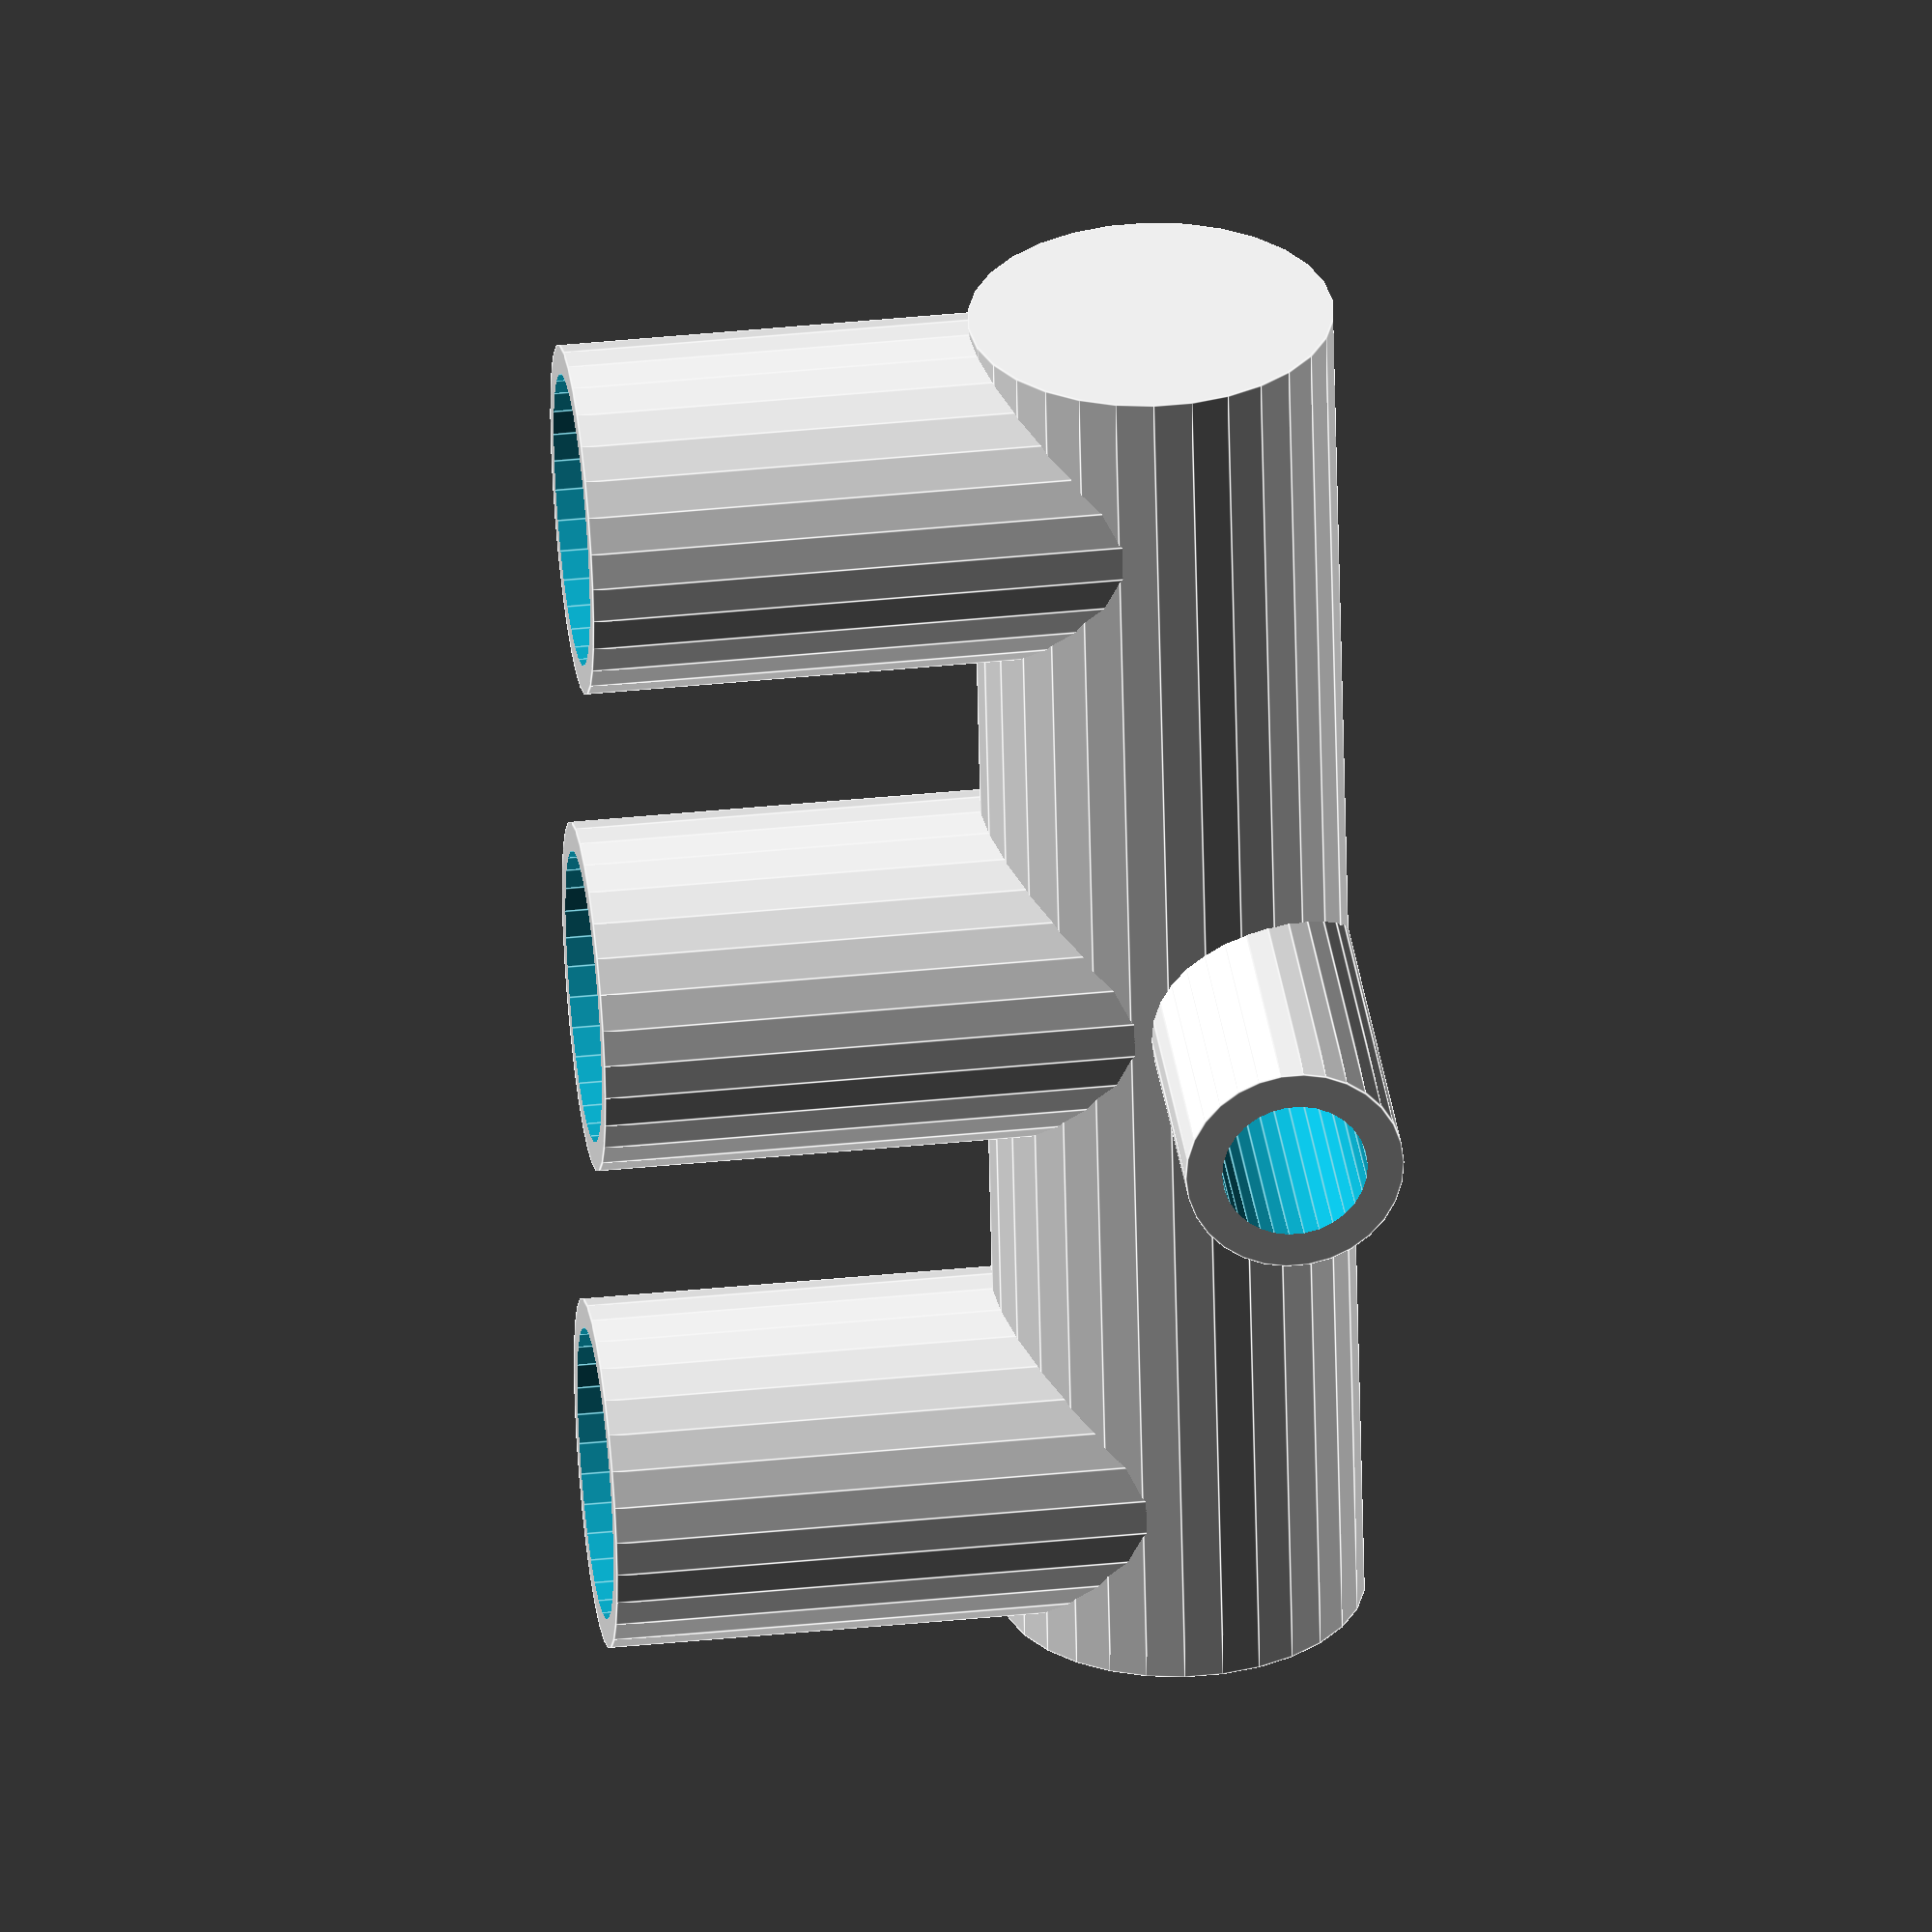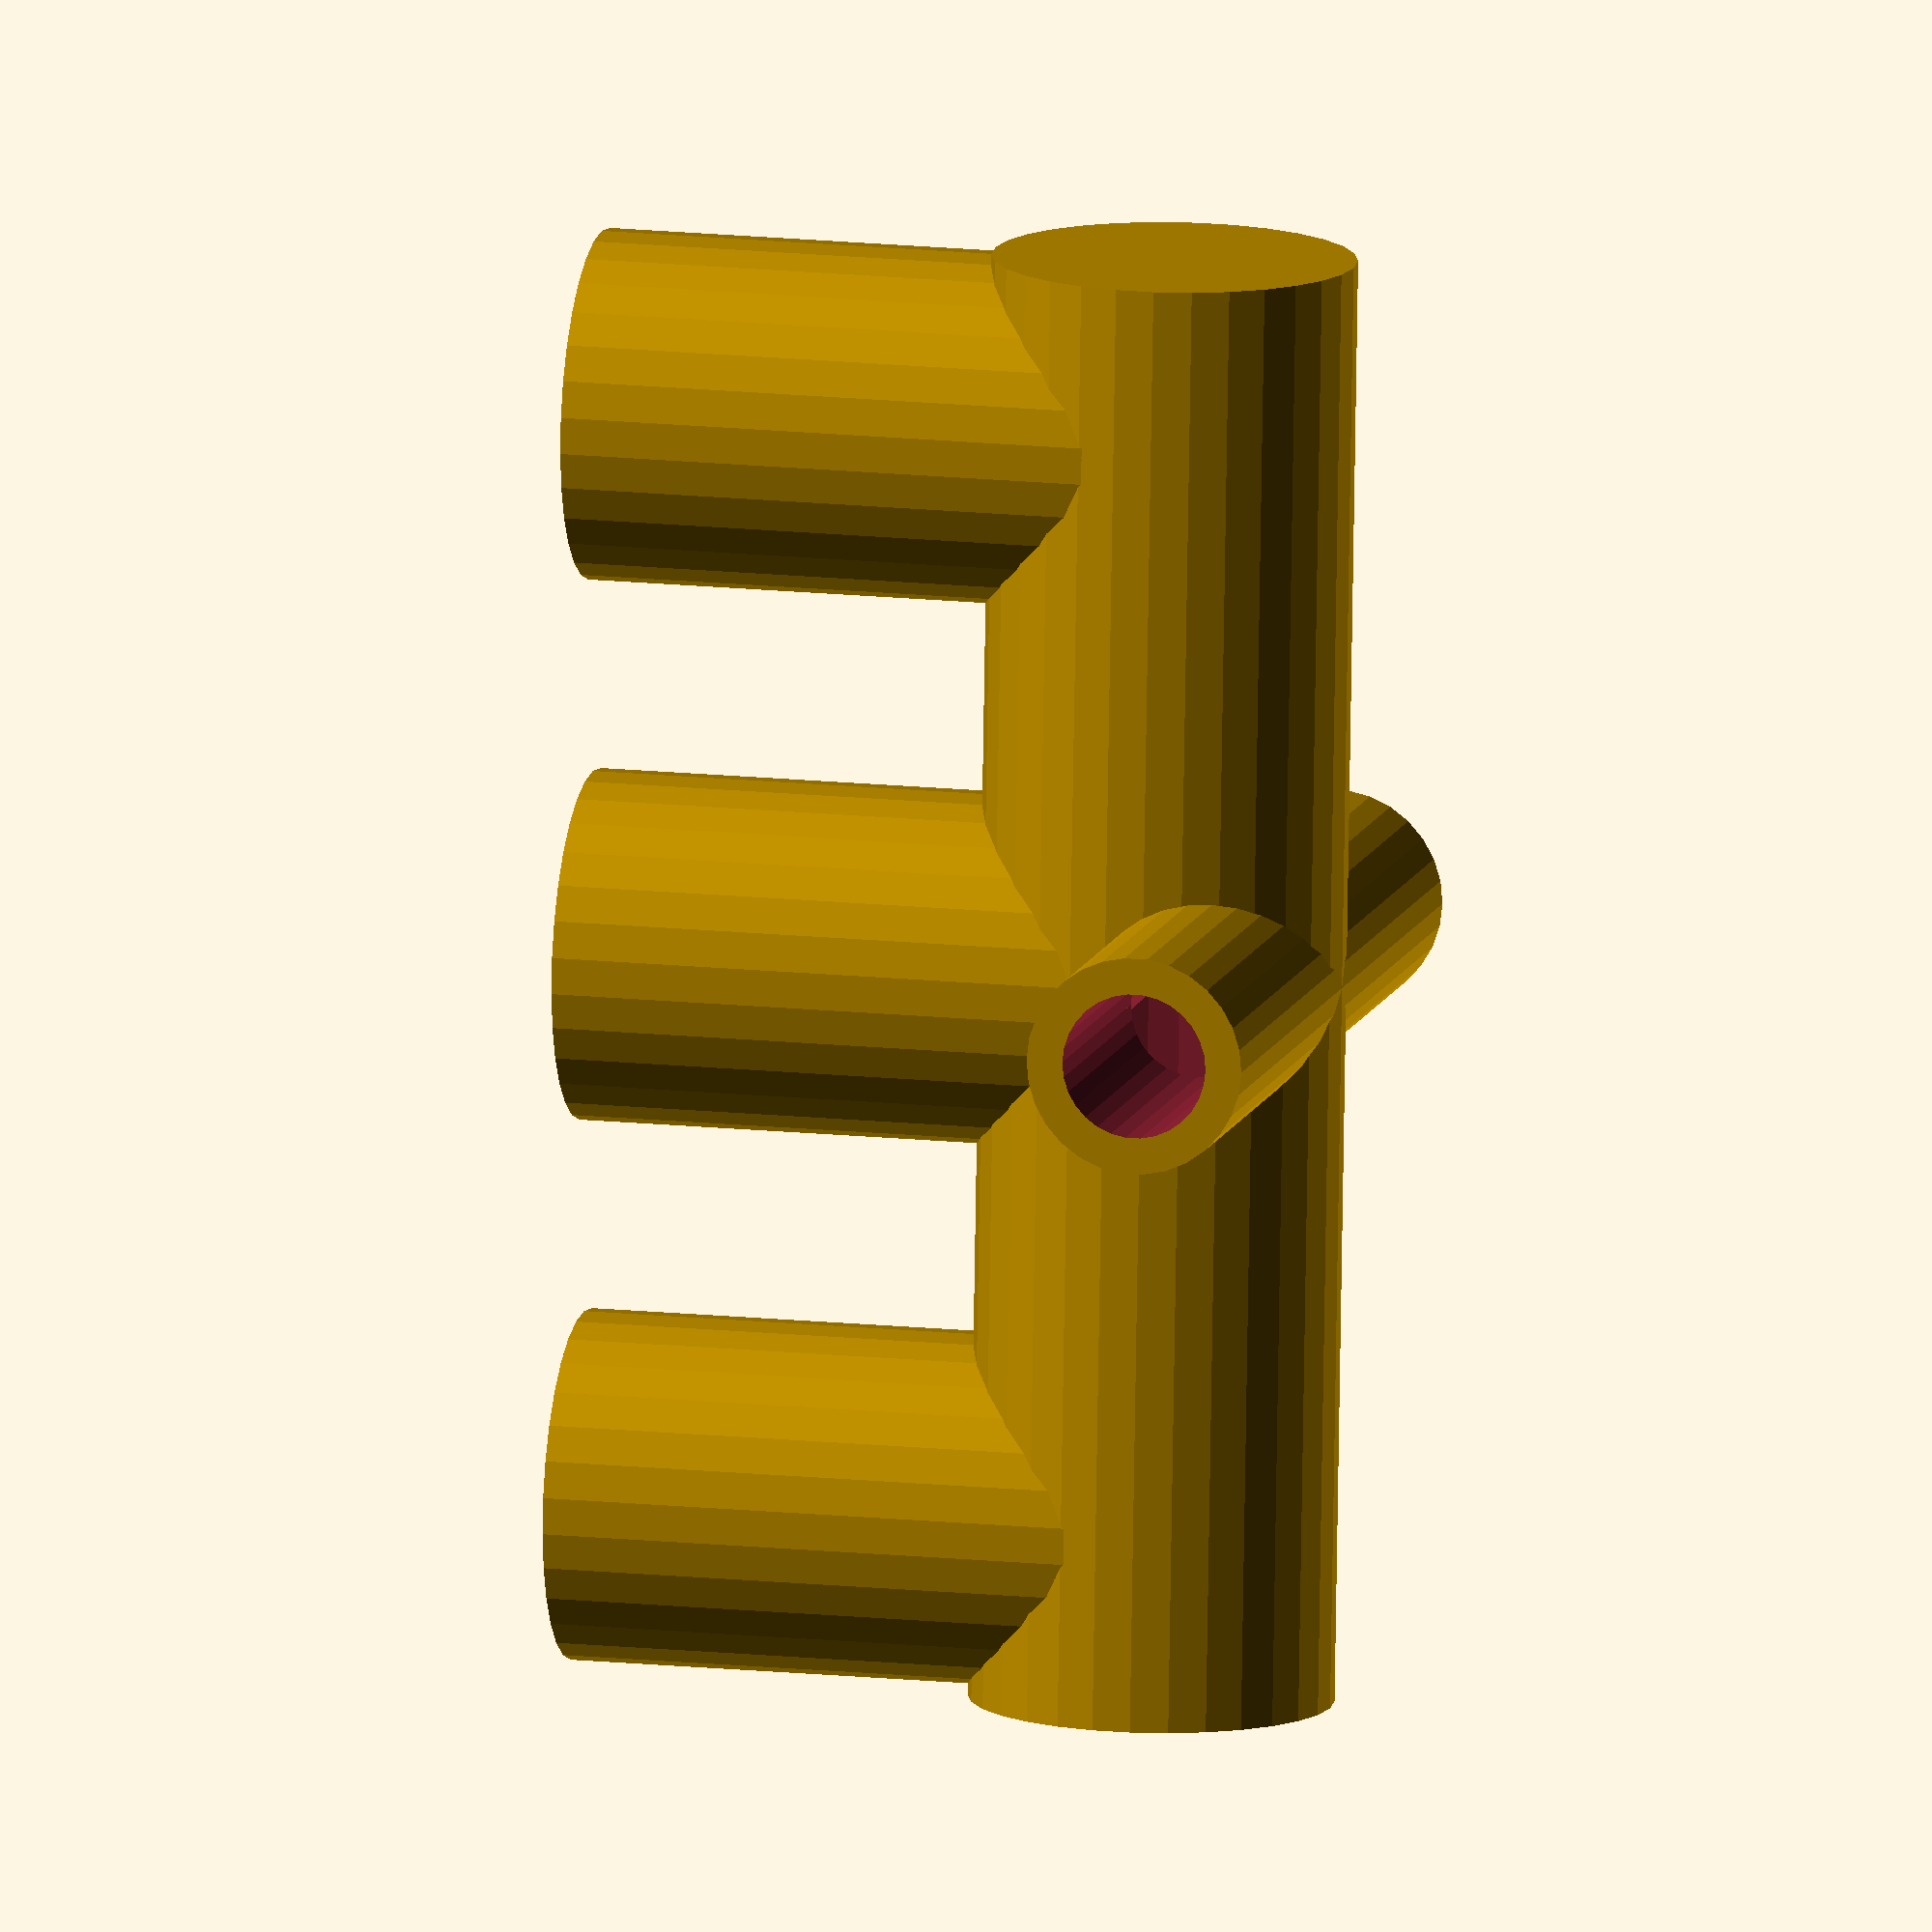
<openscad>
union(){
  difference(){
    rotate([0, 90, 0]){
      cylinder(h=40, r=5, center=true, $fn=30);
    }
    rotate([0, 90, 0]){
      cylinder(h=38, r=4, center=true, $fn=30);
    }
    translate([0, 0, 2]){
      rotate([90, 90, 0]){
        cylinder(h=12, r=3, center=true, $fn=30);
      }
    }
    translate([0, 0, -5]){
      cylinder(h=10, r=4, center=true, $fn=30);
    }
    translate([15, 0, -5]){
      cylinder(h=10, r=4, center=true, $fn=30);
    }
    translate([-15, 0, -5]){
      cylinder(h=10, r=4, center=true, $fn=30);
    }
  }
  difference(){
    rotate([90, 90, 0]){
      translate([-2, 0, 0]){
        cylinder(h=25, r=3, center=true, $fn=30);
      }
    }
    rotate([90, 90, 0]){
      translate([-2, 0, 0]){
        cylinder(h=26, r=2, center=true, $fn=30);
      }
    }
    rotate([0, 90, 0]){
      cylinder(h=38, r=4, center=true, $fn=30);
    }
  }
  difference(){
    translate([15, 0, -8]){
      cylinder(h=16, r=4.8, center=true, $fn=30);
    }
    translate([15, 0, -8]){
      cylinder(h=17, r=4, center=true, $fn=30);
    }
    rotate([0, 90, 0]){
      cylinder(h=38, r=4, center=true, $fn=30);
    }
  }
  difference(){
    translate([0, 0, -8]){
      cylinder(h=16, r=4.8, center=true, $fn=30);
    }
    translate([0, 0, -8]){
      cylinder(h=17, r=4, center=true, $fn=30);
    }
    rotate([0, 90, 0]){
      cylinder(h=38, r=4, center=true, $fn=30);
    }
  }
  difference(){
    translate([-15, 0, -8]){
      cylinder(h=16, r=4.8, center=true, $fn=30);
    }
    translate([-15, 0, -8]){
      cylinder(h=17, r=4, center=true, $fn=30);
    }
    rotate([0, 90, 0]){
      cylinder(h=38, r=4, center=true, $fn=30);
    }
  }
}
 


</openscad>
<views>
elev=140.1 azim=100.0 roll=277.1 proj=o view=edges
elev=344.8 azim=274.2 roll=282.7 proj=o view=solid
</views>
